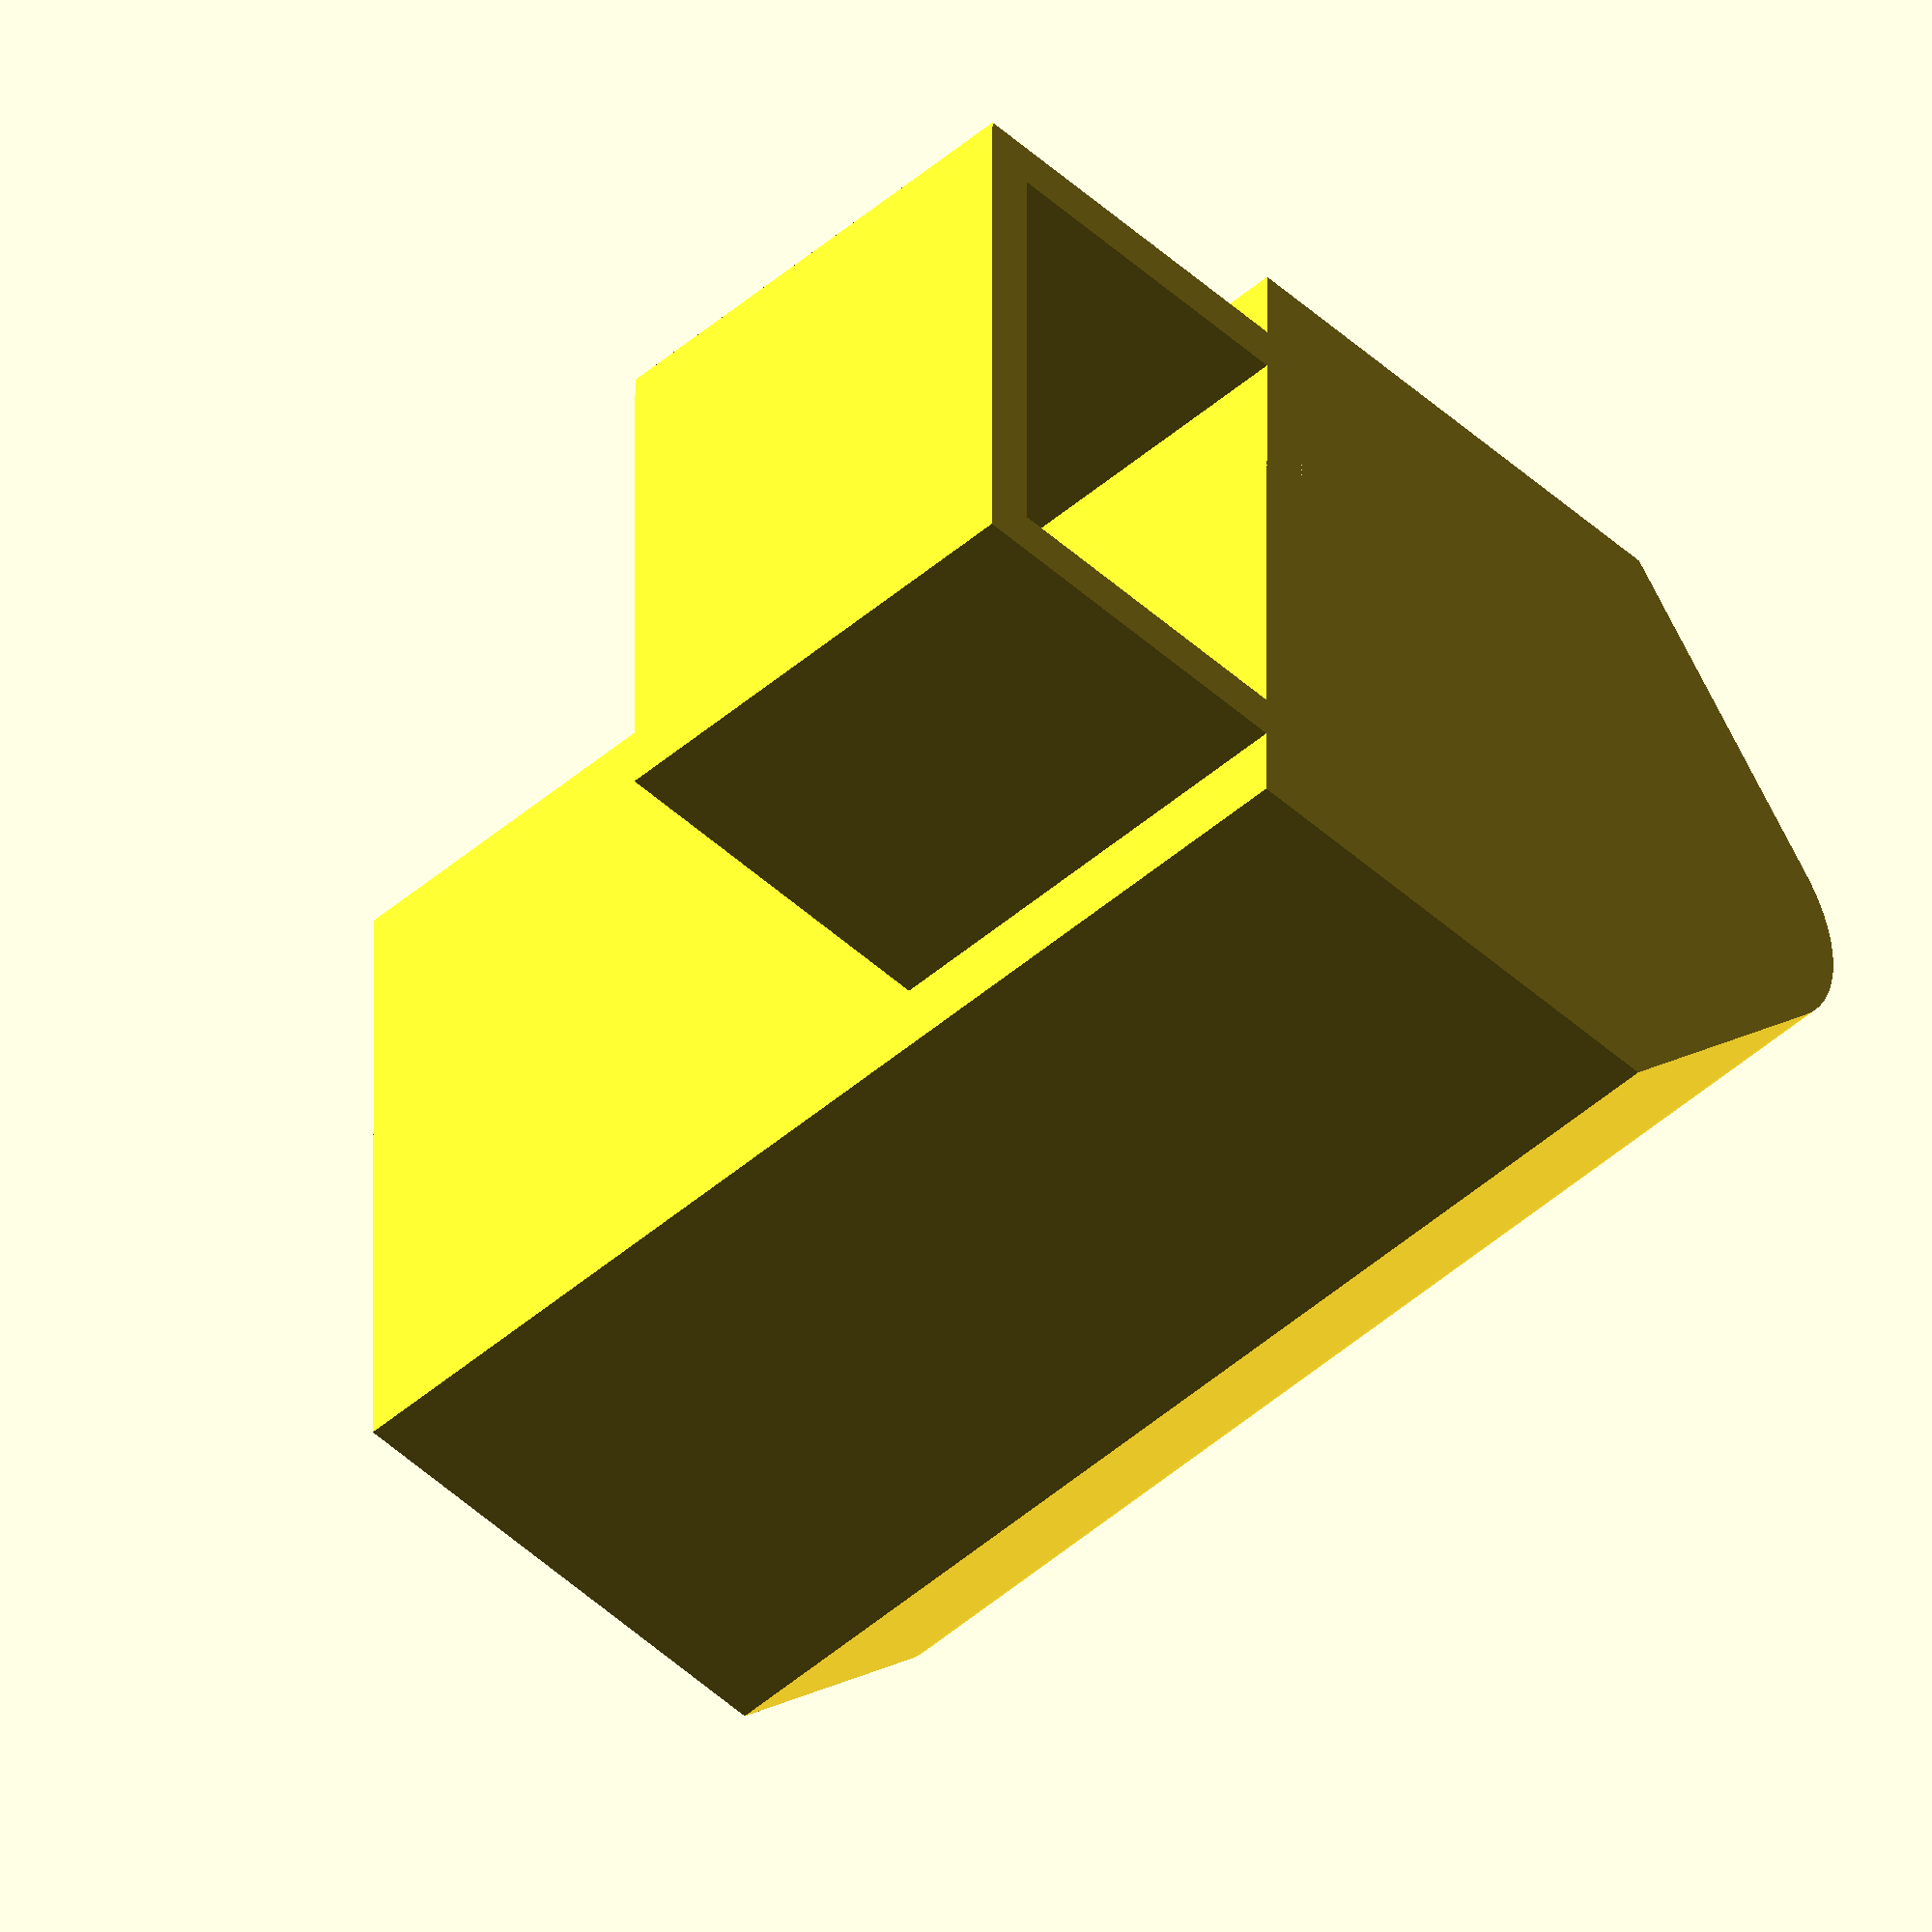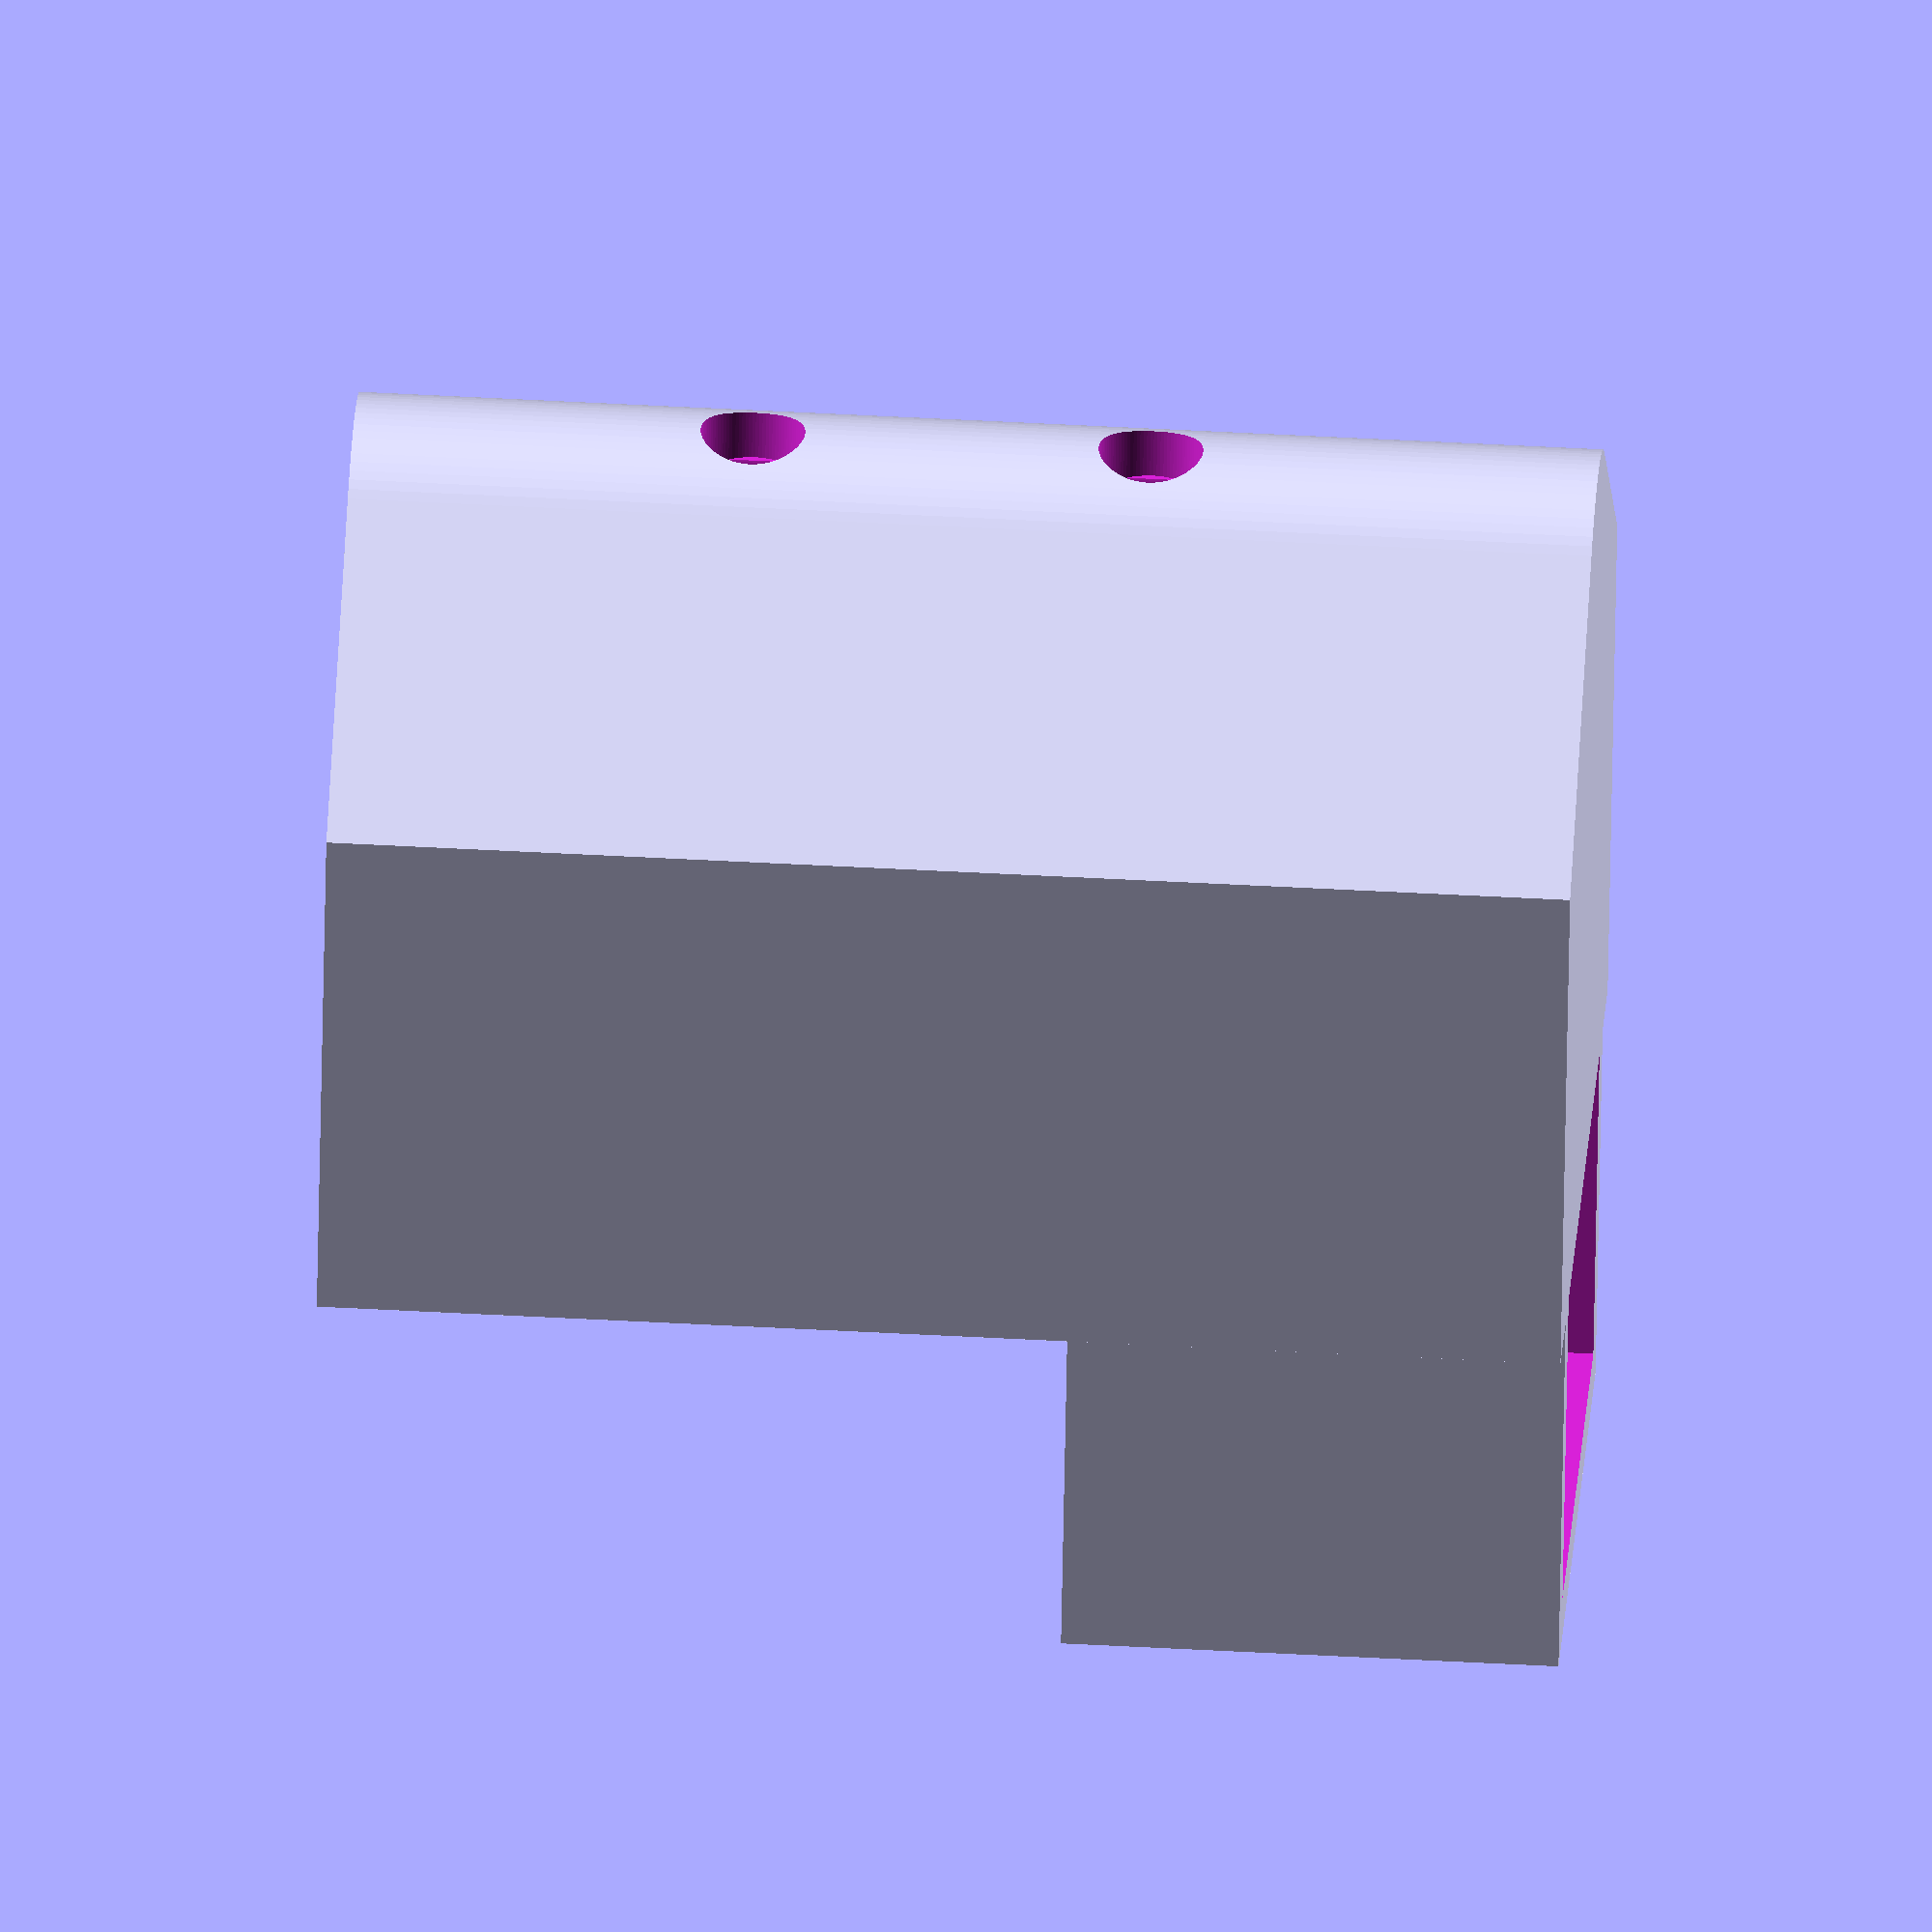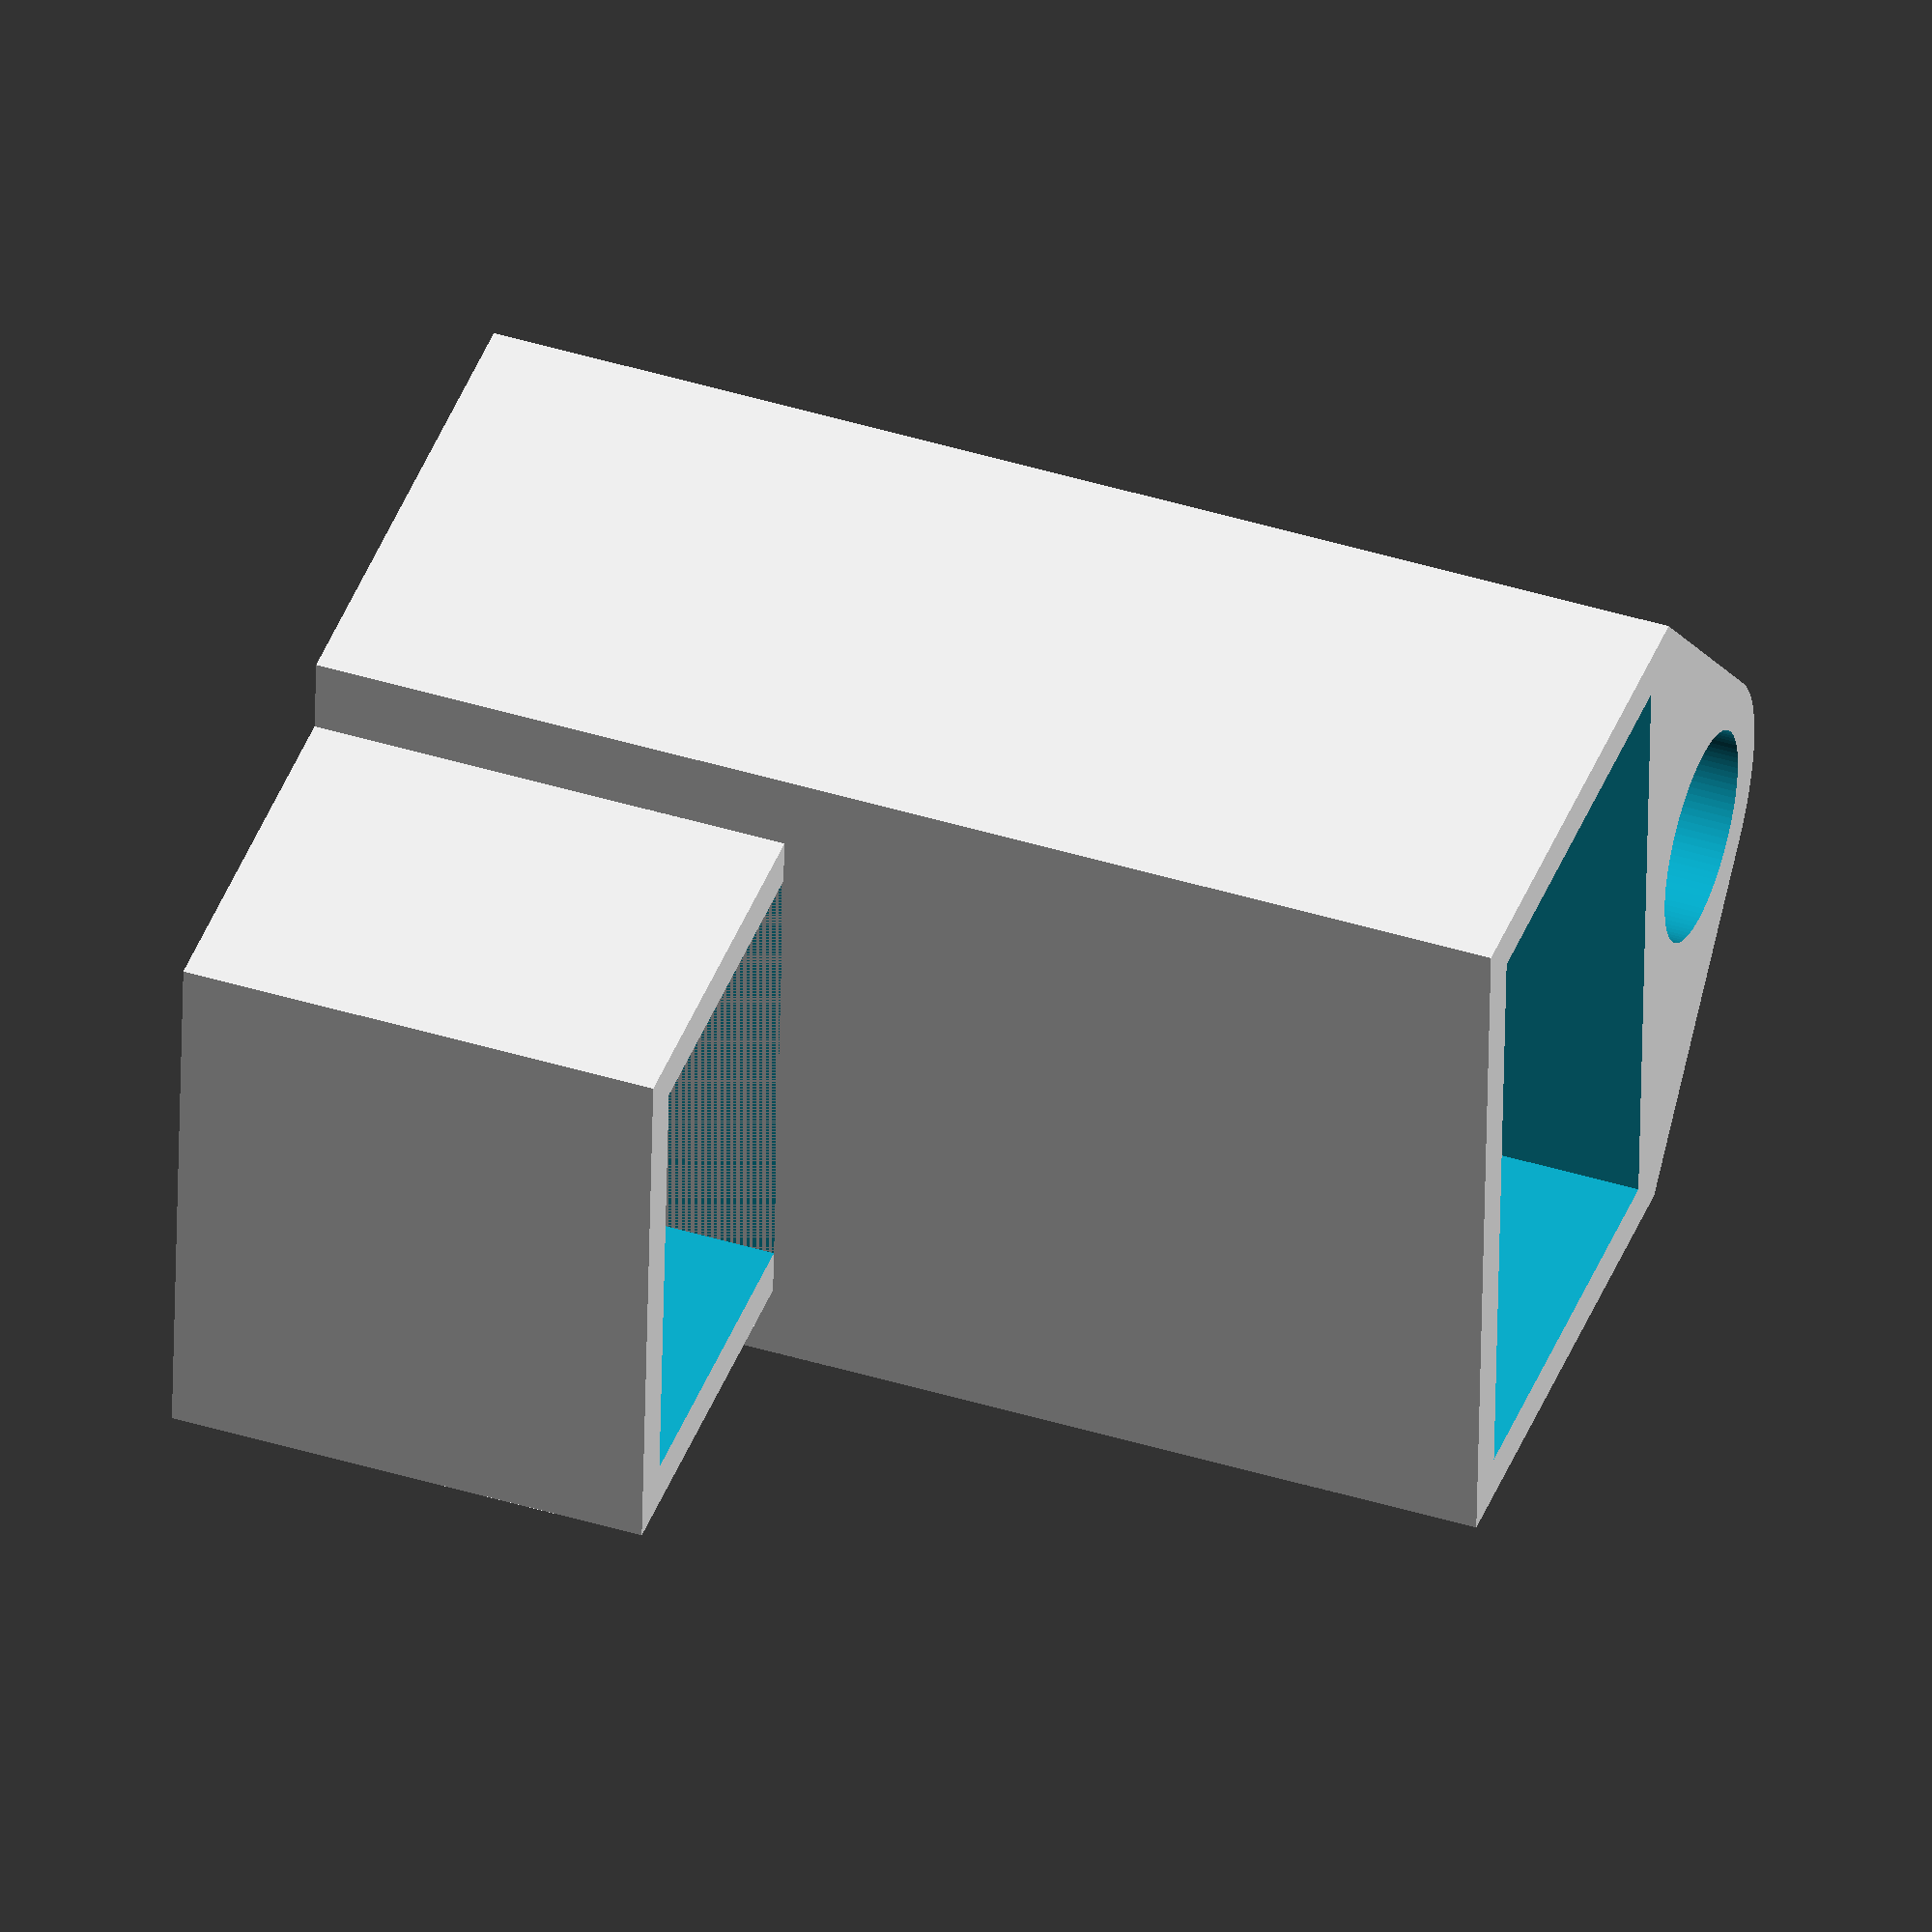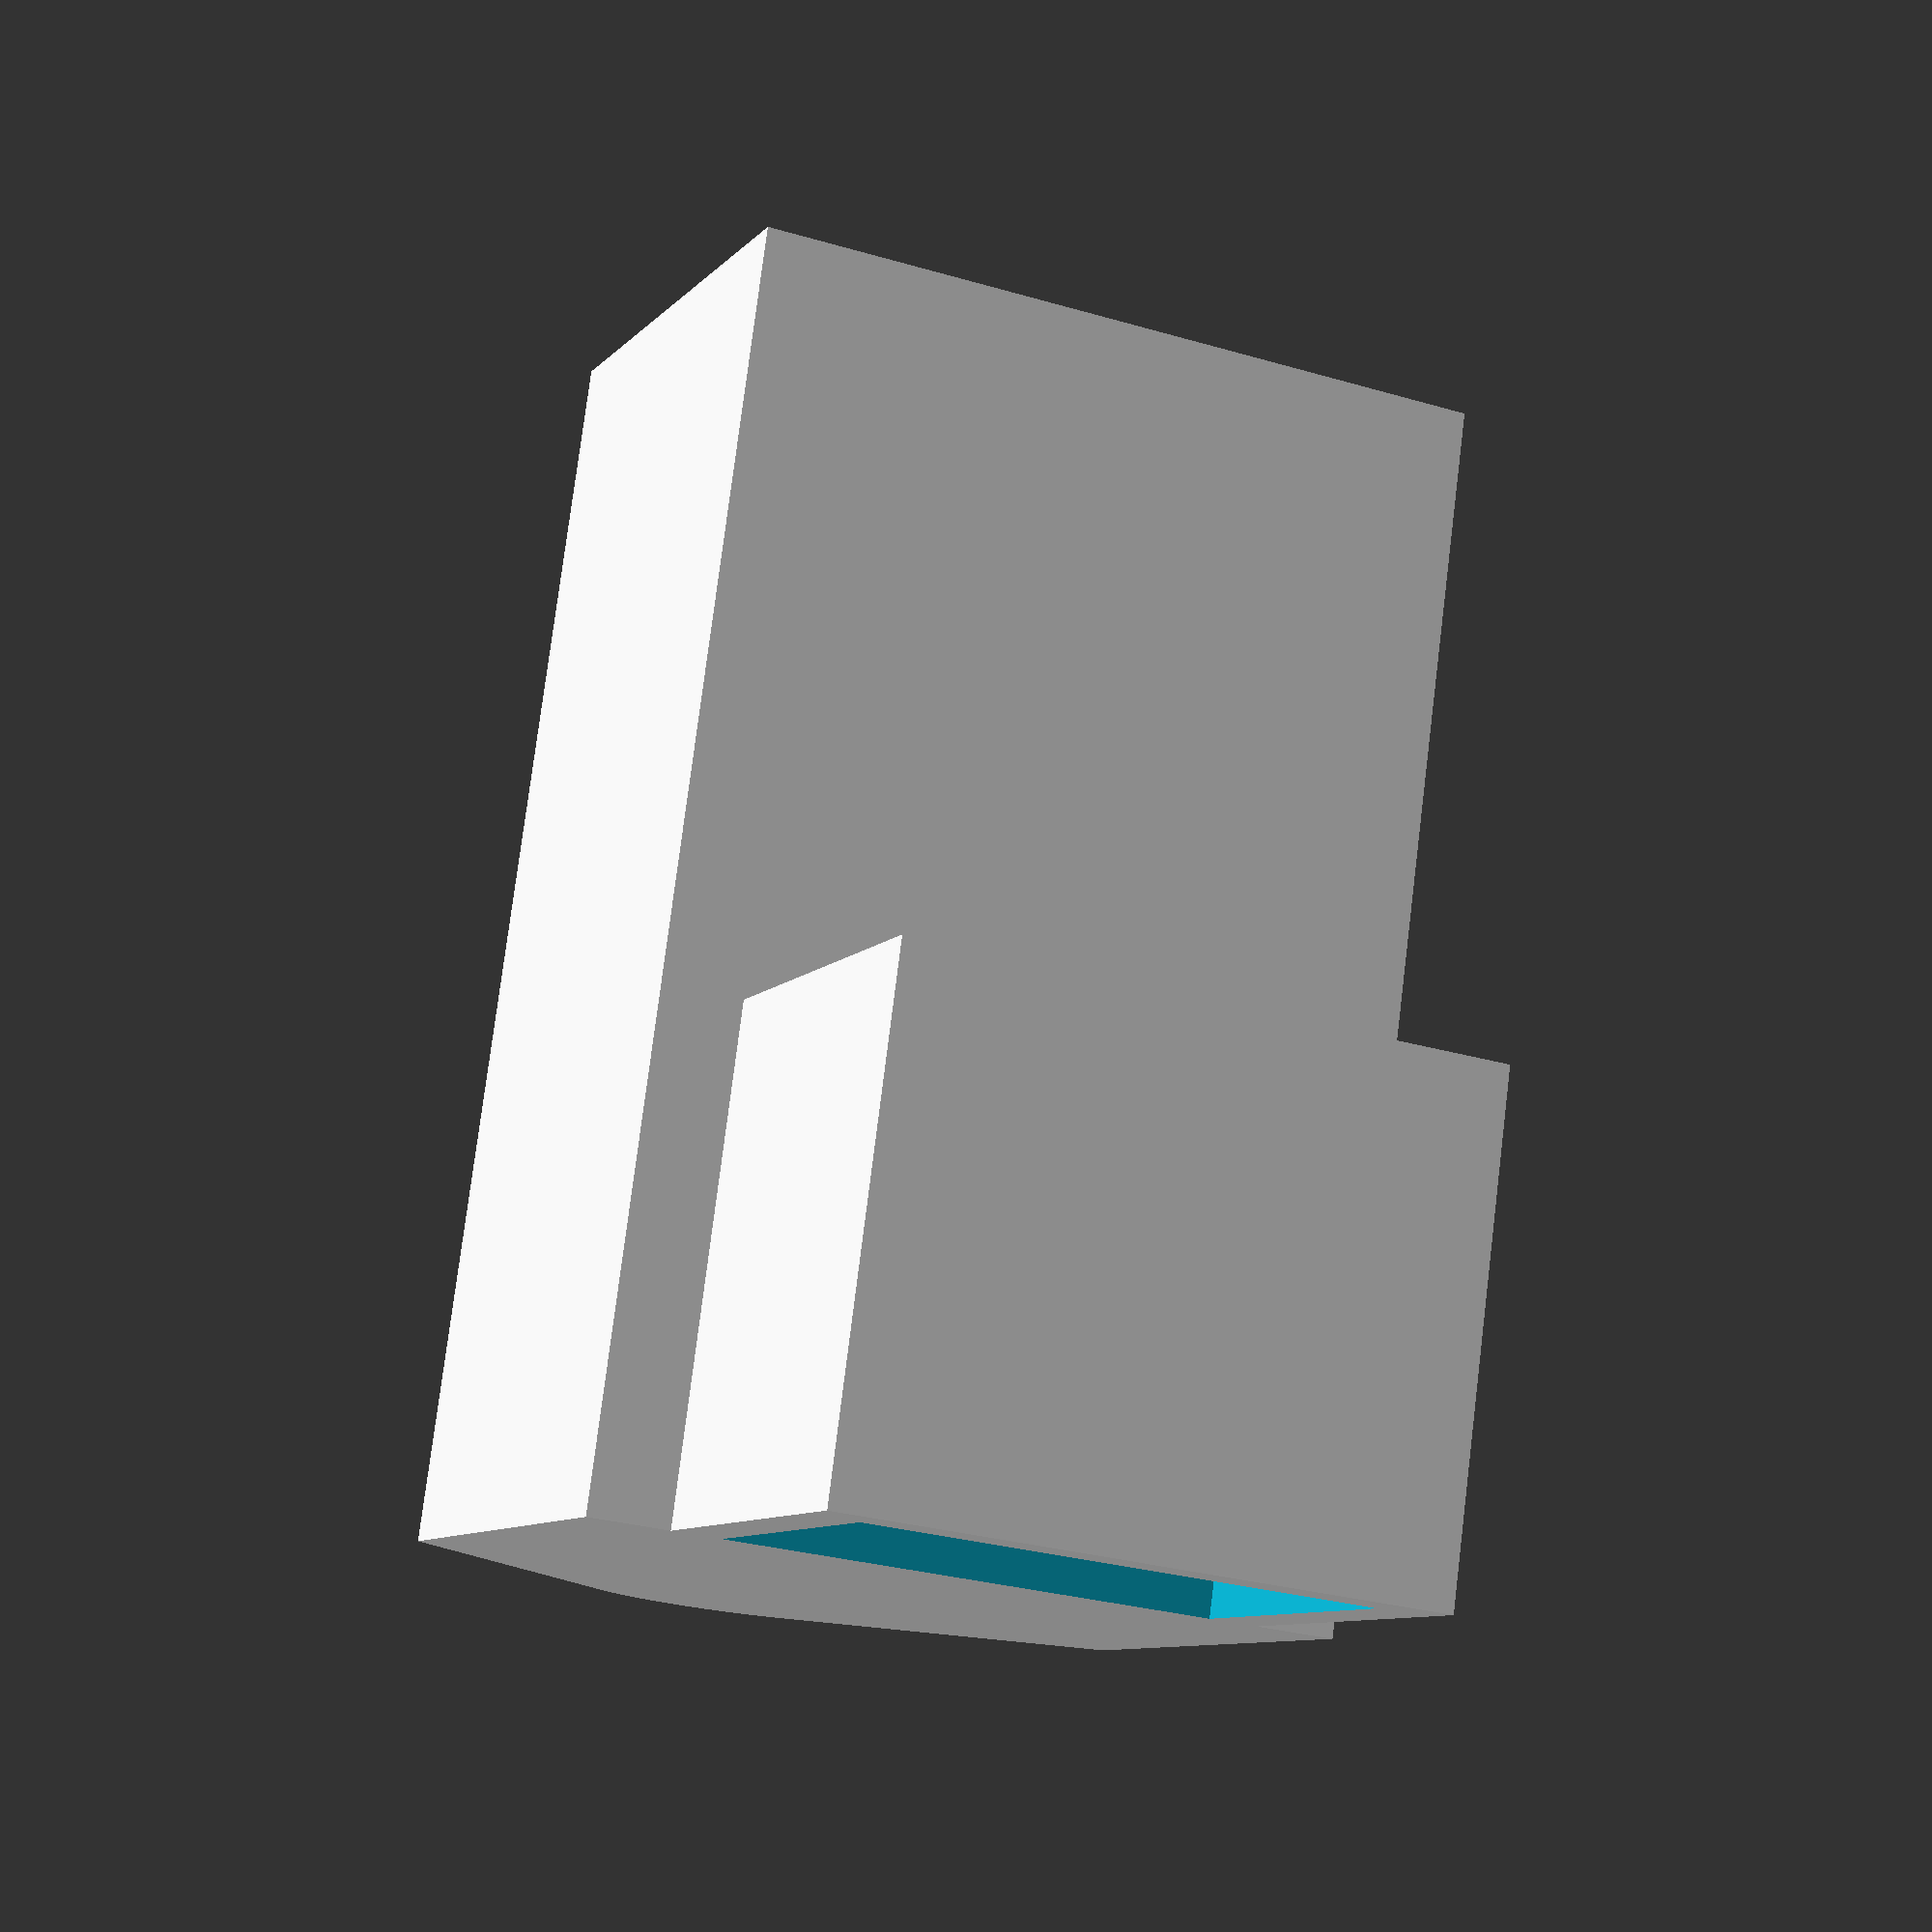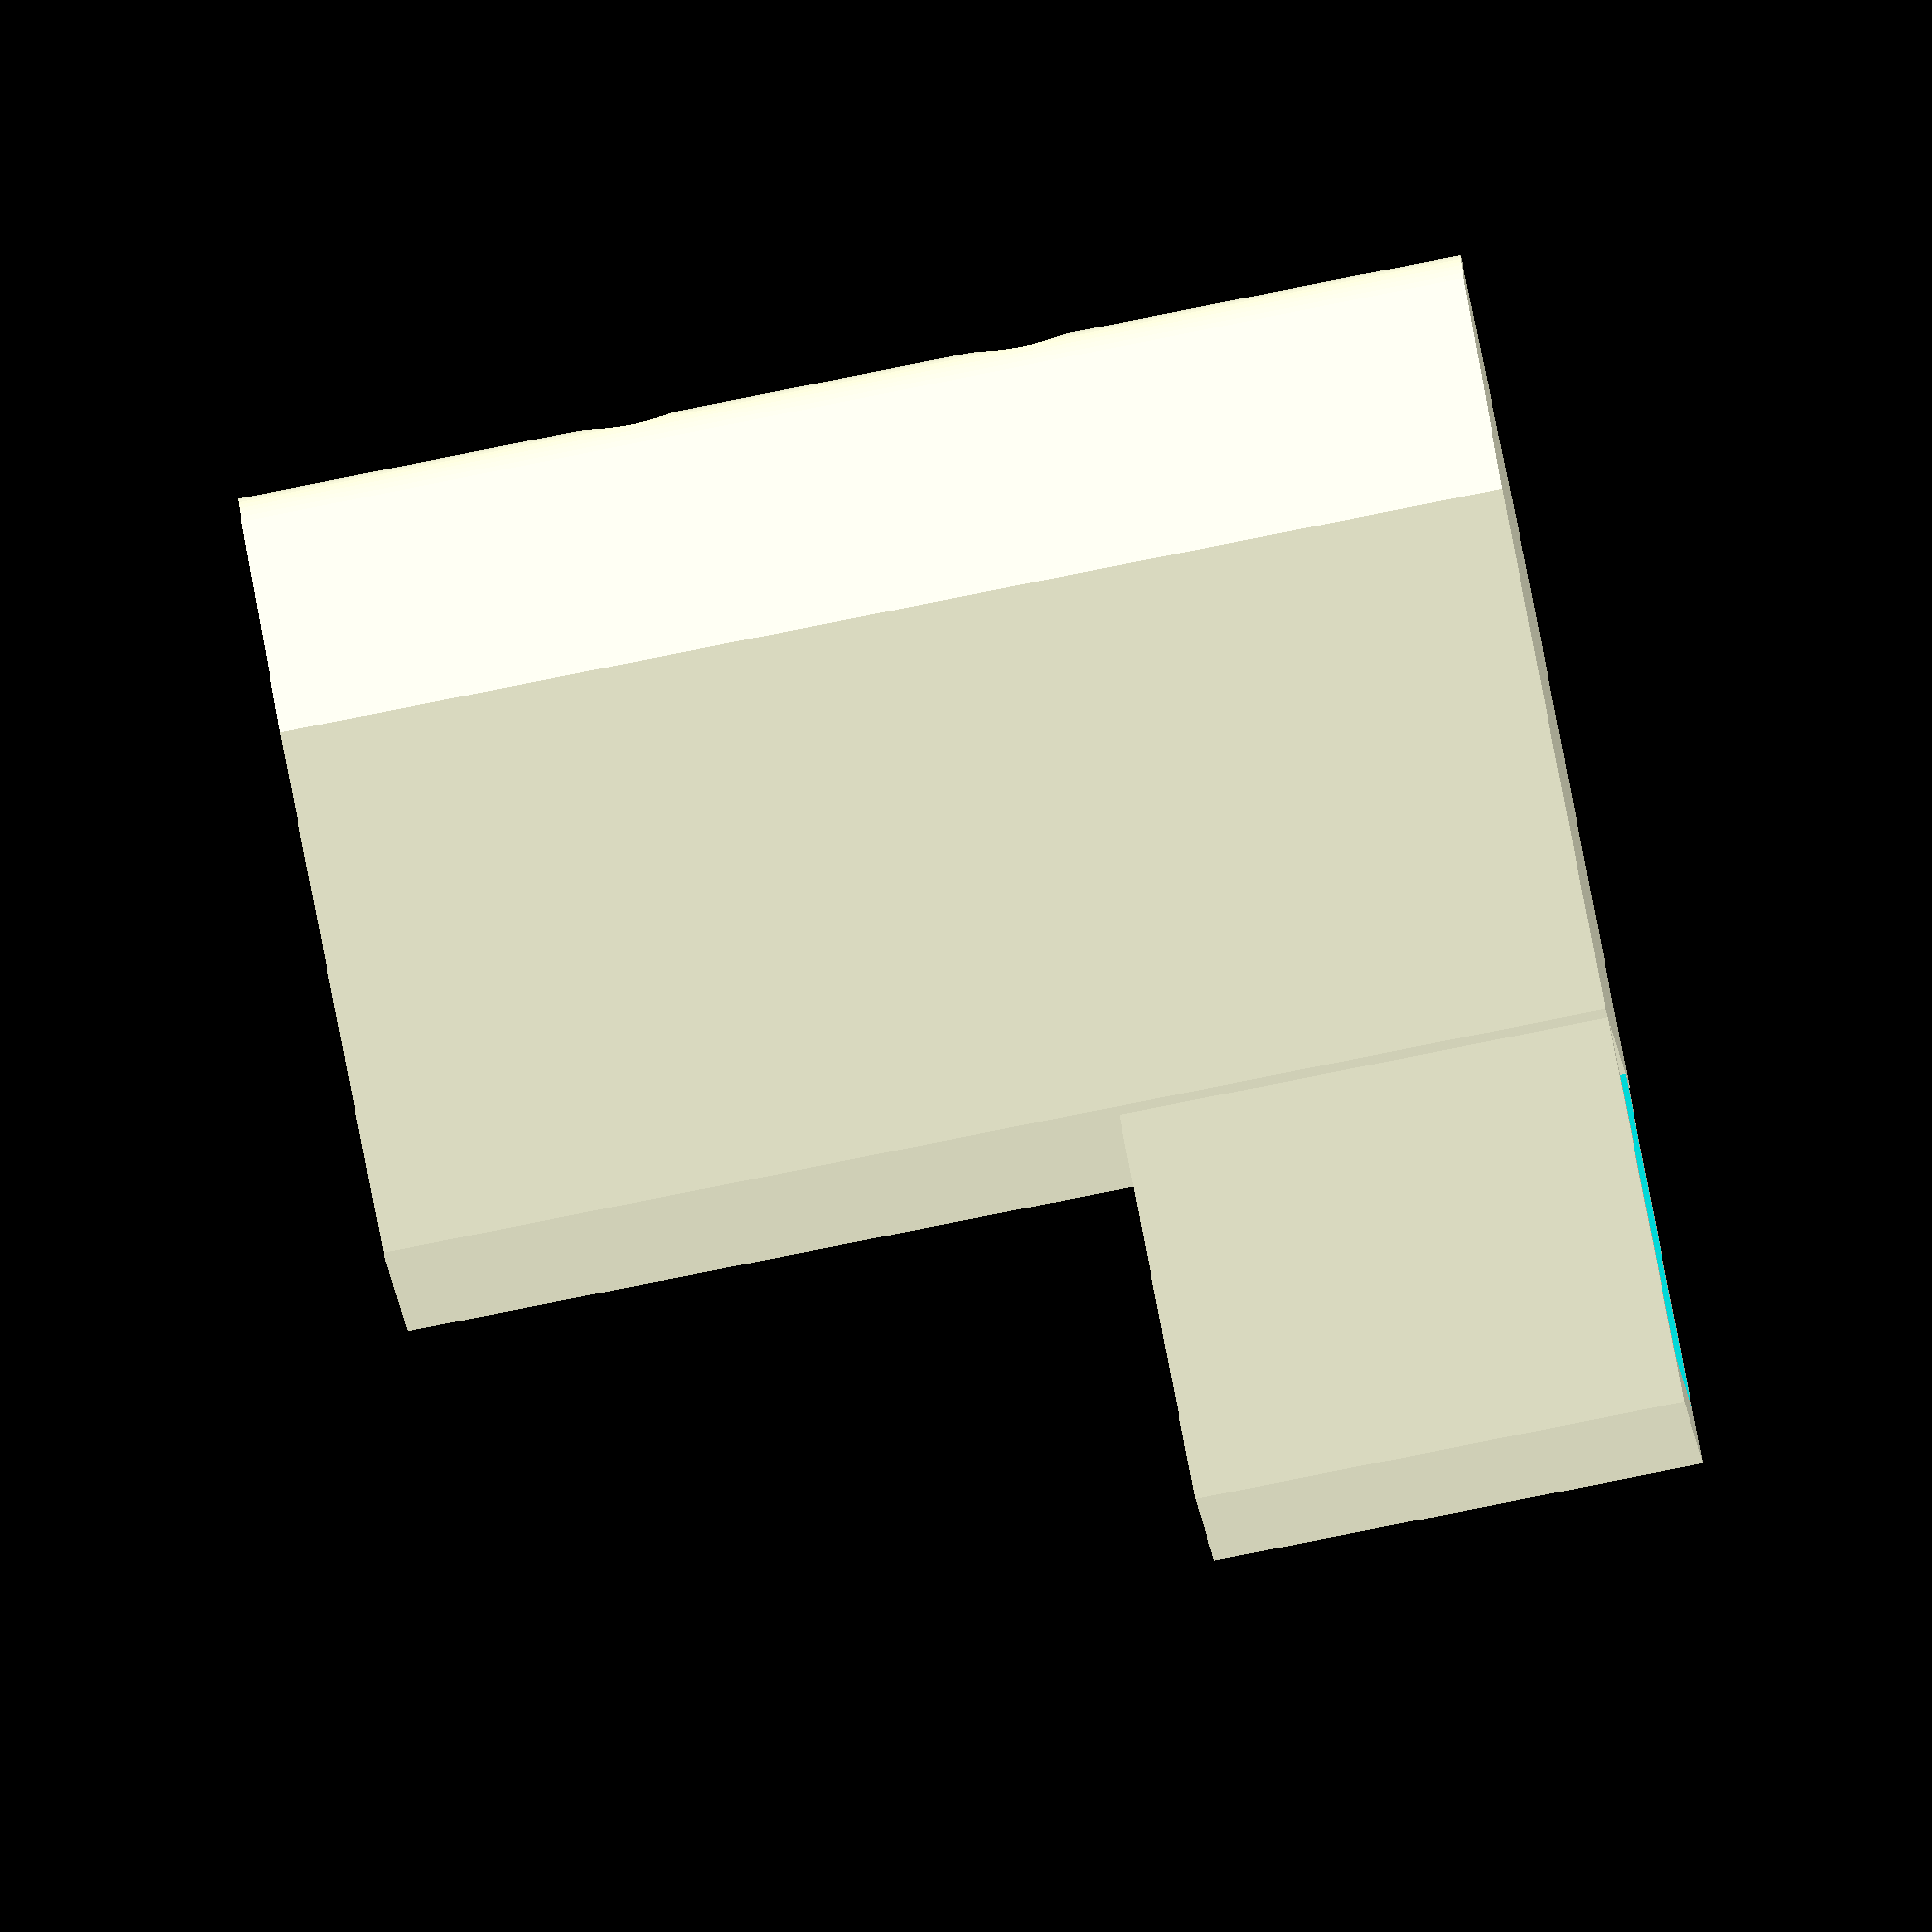
<openscad>

///////////////
// Variables //
///////////////

/* [Option] */

// 0: without switch block, 1: With switch block
switch = 1;

/* [General] */

// Battery case height
b_height = 48;

// Battery case length
b_length = 26.6;

// Battery case width
b_width = 17.4;

// Latern stick diameter
stick_diameter = 8.8;

// Screw hole diameter
screw_hole_diameter = 4.2;

/* [Switch] */

// Switch width
switch_x = 20;

// Switch length
switch_y = 13.8;

// Switch height
switch_z = 20;


/* [Misc] */

// Resolution
$fn=96;

// Avoid artifacts
clearance = 0.01;

// Wall width
wall_width = 2;


///////////
// Build //
///////////

if (switch) {
    translate([
        (b_length+2*wall_width)/2-switch_x/2-wall_width,
        -switch_y-wall_width,
        0
    ]) {
        difference() {
            cube([
                switch_x+2*wall_width,
                switch_y+2*wall_width,
                switch_z
            ]);
            translate([wall_width,wall_width,-clearance]) {
                cube([
                    switch_x,
                    switch_y,
                    switch_z+2*clearance
                ]);
            }
        }
    };
}

difference() {

    hull() {

        // Outer cube
        cube([
            b_length+2*wall_width,
            b_width+2*wall_width,
            b_height+wall_width
        ]);
        
        // Stick case
        translate([
            (b_length+2*wall_width)/2,
            (b_width)+stick_diameter,
            0
        ]) {
            cylinder(
                d=stick_diameter+2*wall_width,
                h=b_height+wall_width
            );
        }
    }

    // Battery hole
    translate([wall_width,wall_width,wall_width]){
        cube([b_length, b_width, b_height+clearance]);
    }
    
    // Stick hole
    translate([
        (b_length+2*wall_width)/2,
        (b_width)+stick_diameter,
        wall_width
    ]) {
        cylinder(
            d=stick_diameter,
            h=b_height+wall_width+clearance
        );
    }
    
    translate([
        (b_length+2*wall_width)/2,
        b_width+stick_diameter+2*wall_width,
        b_height/3+wall_width
    ]) {
        rotate(270, [1,0,0]) {
            cylinder(
                d=screw_hole_diameter,
                h=2*wall_width+clearance
            );
        }
    }
    
    translate([
        (b_length+2*wall_width)/2,
        b_width+stick_diameter+2*wall_width,
        b_height/3*2+wall_width
    ]) {
        rotate(270, [1,0,0]) {
            cylinder(
                d=screw_hole_diameter,
                h=2*wall_width+clearance
            );
        }
    }
}

</openscad>
<views>
elev=227.8 azim=89.9 roll=45.8 proj=o view=solid
elev=314.3 azim=343.8 roll=93.7 proj=o view=wireframe
elev=135.2 azim=273.3 roll=250.5 proj=o view=wireframe
elev=102.3 azim=337.0 roll=352.9 proj=p view=wireframe
elev=266.8 azim=260.7 roll=78.7 proj=o view=wireframe
</views>
